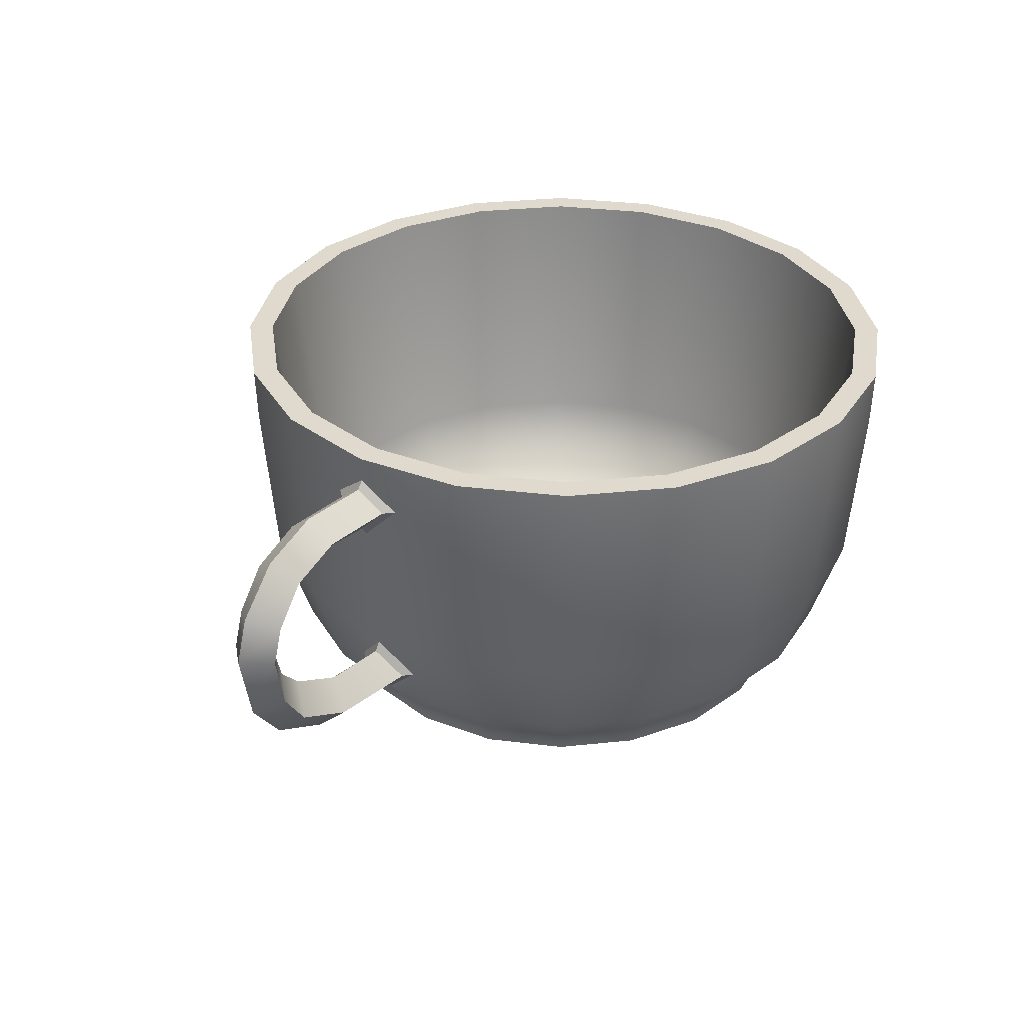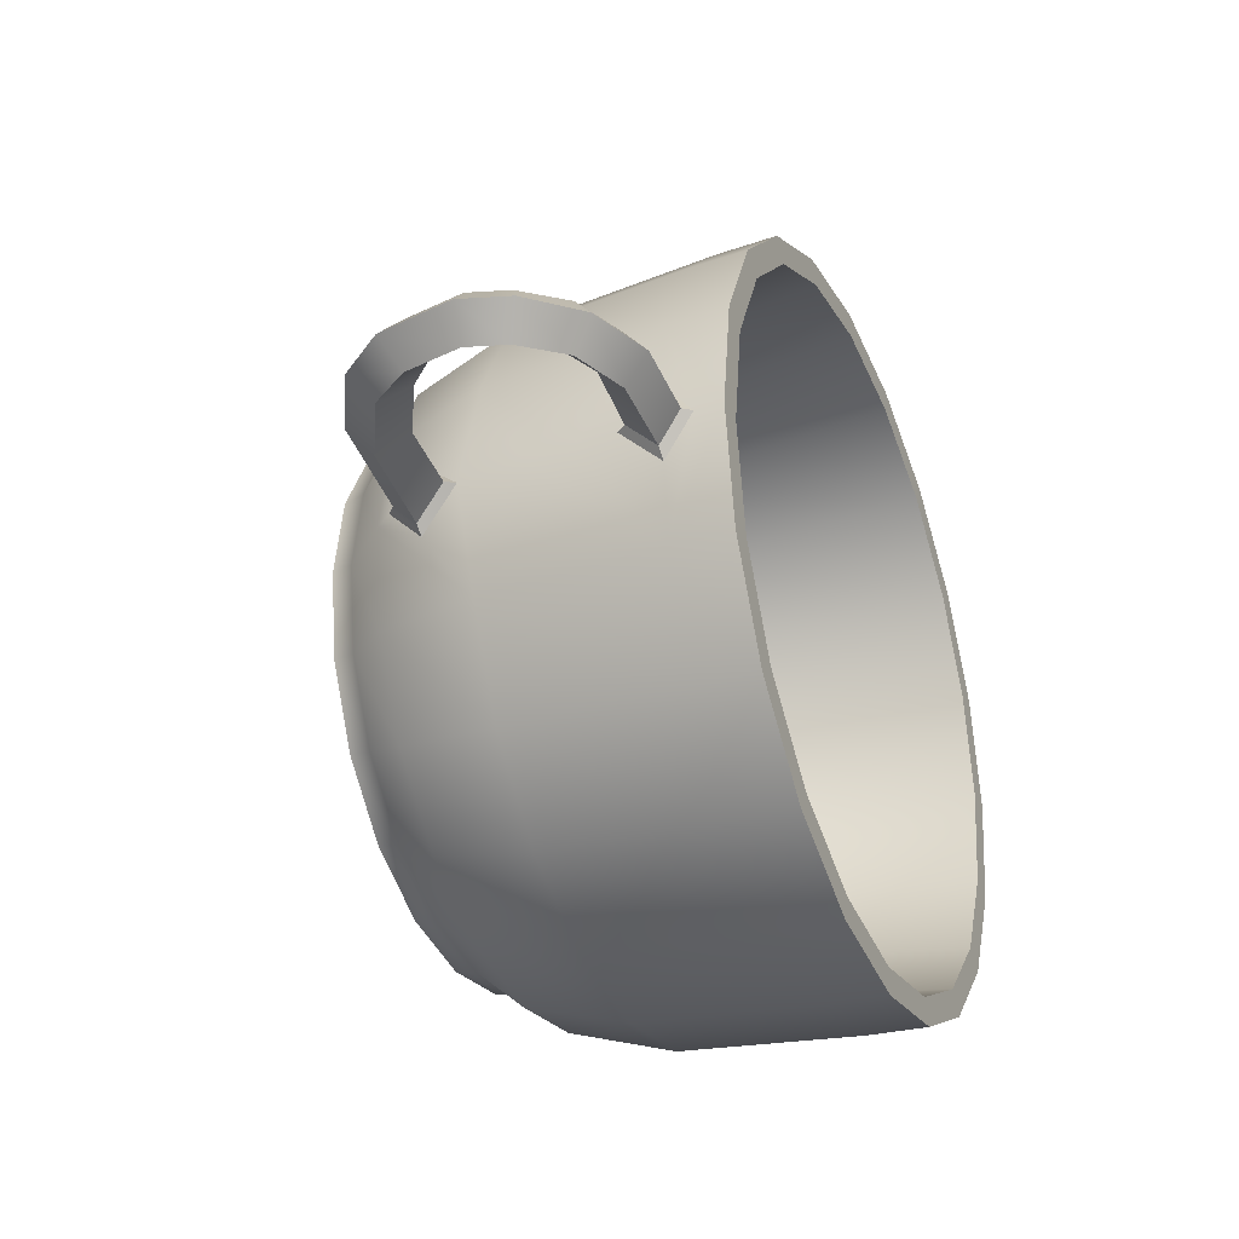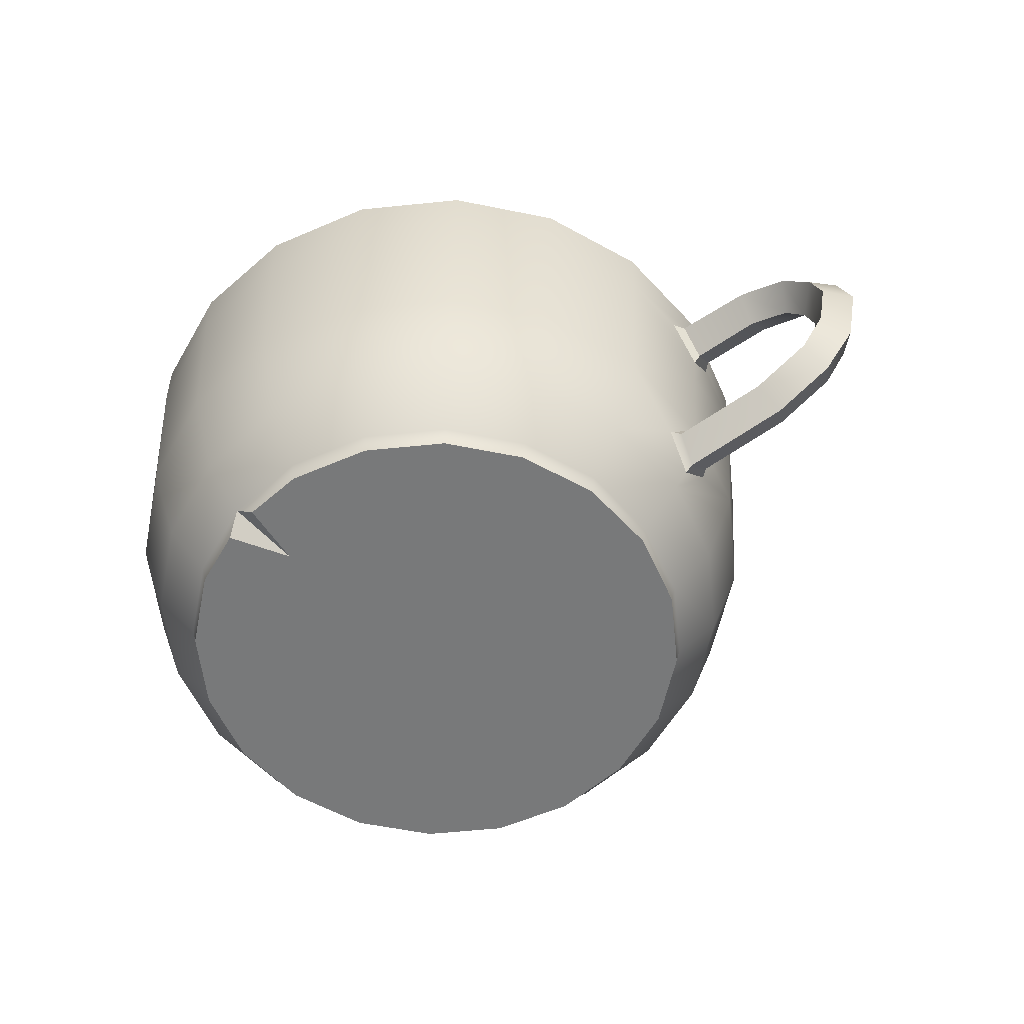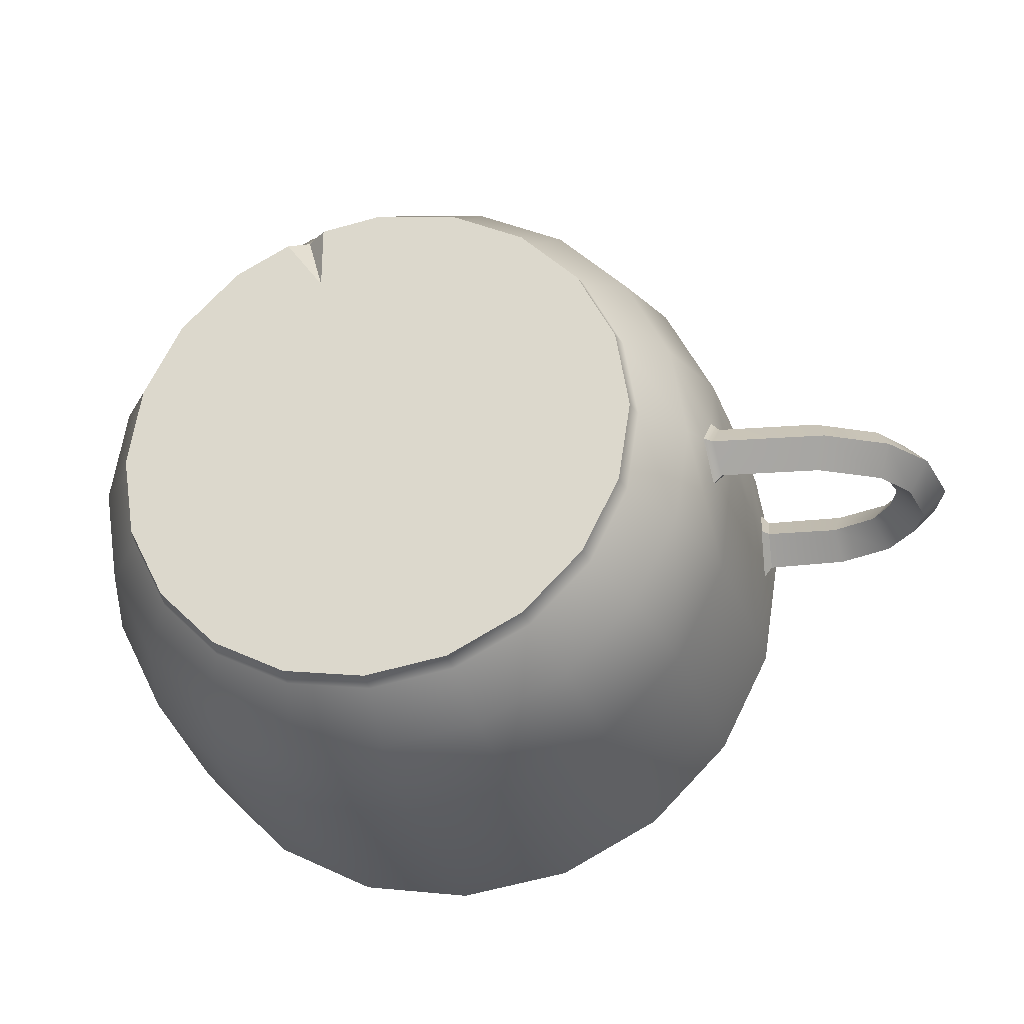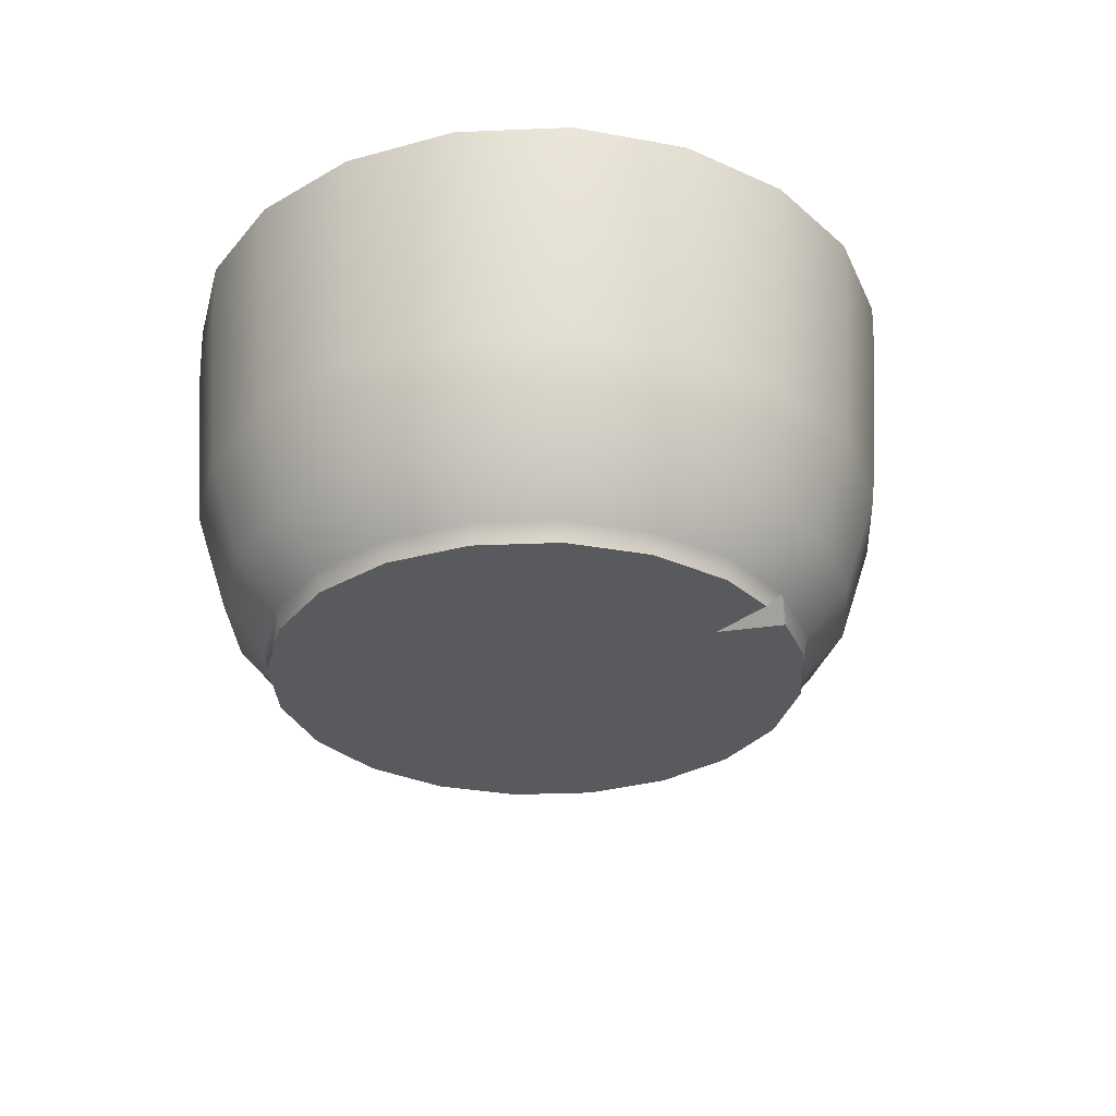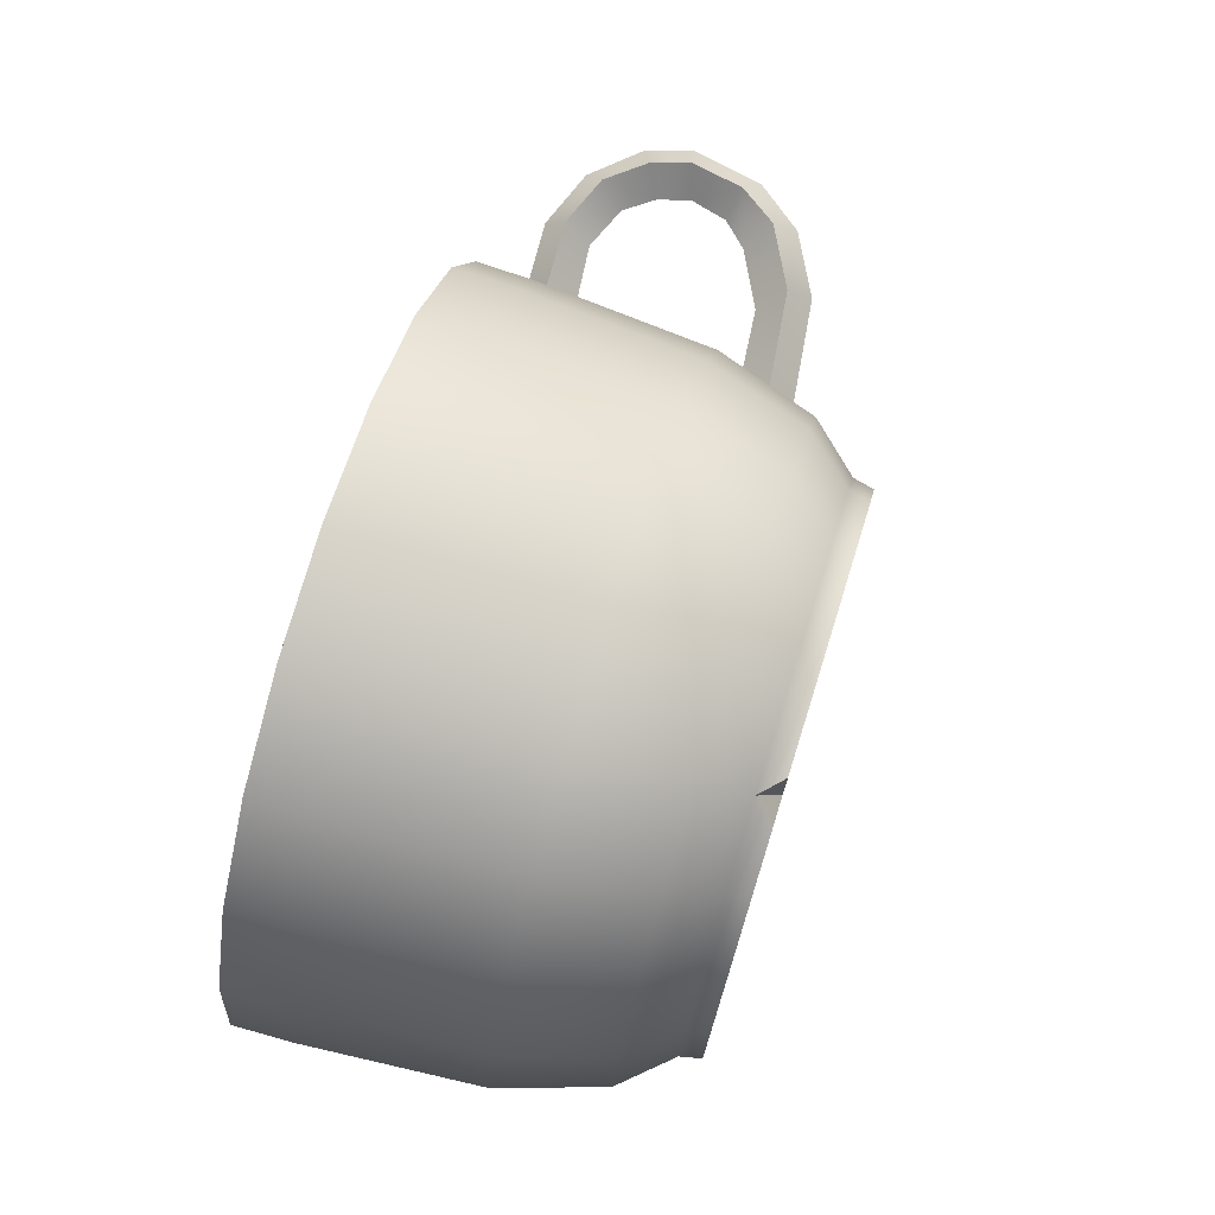
<metadata>
{"format":"obj","ext":"obj","renderer":"f3d","projection":"perspective","resolution":1024,"background":"white","views":[{"elev":32.9,"azim":-53.3,"up":"+Z"},{"elev":-32.8,"azim":-67.1,"up":"+Y"},{"elev":-57.7,"azim":-146.9,"up":"+Z"},{"elev":-27.2,"azim":-166.9,"up":"+Y"},{"elev":-31.0,"azim":102.4,"up":"+Z"},{"elev":74.2,"azim":107.4,"up":"+Y"}]}
</metadata>
<code>
g default
v 37.19 3.183 0.5086
v 31.57 14.2 0.5086
v 22.83 22.94 0.5086
v -0.398 30.49 0.5086
v -12.61 28.56 0.5086
v -23.63 22.94 0.5086
v -32.37 14.2 0.5086
v -37.98 3.183 0.5086
v -39.92 -9.028 0.5086
v -37.98 -21.24 0.5086
v -32.37 -32.26 0.5086
v -23.63 -41 0.5086
v -12.61 -46.61 0.5086
v -0.398 -48.55 0.5086
v 11.81 -46.61 0.5086
v 22.83 -41 0.5086
v 31.57 -32.26 0.5086
v 37.19 -21.24 0.5086
v 39.12 -9.028 0.5086
v 50.69 7.572 60.35
v 43.06 22.55 60.35
v 31.18 34.43 60.35
v 16.2 42.06 60.35
v -0.398 44.69 60.35
v -17 42.06 60.35
v -31.97 34.43 60.35
v -43.86 22.55 60.35
v -51.49 7.572 60.35
v -54.12 -9.028 60.35
v -51.49 -25.63 60.35
v -43.86 -40.6 60.35
v -31.97 -52.49 60.35
v -17 -60.12 60.35
v -0.398 -62.75 60.35
v 16.2 -60.12 60.35
v 31.18 -52.49 60.35
v 43.06 -40.6 60.35
v 50.69 -25.63 60.35
v 53.32 -9.028 60.35
v -0.398 -9.028 0.5086
v -14.77 35.2 10.63
v -0.398 37.47 10.63
v 13.97 35.2 10.63
v 26.93 28.59 10.63
v 37.22 18.3 10.63
v 43.83 5.341 10.63
v 46.1 -9.028 10.63
v 43.83 -23.4 10.63
v 37.22 -36.36 10.63
v 26.93 -46.65 10.63
v 13.97 -53.25 10.63
v -0.398 -55.53 10.63
v -14.77 -53.25 10.63
v -27.73 -46.65 10.63
v -38.02 -36.36 10.63
v -44.62 -23.4 10.63
v -46.9 -9.028 10.63
v -44.62 5.341 10.63
v -38.02 18.3 10.63
v -27.73 28.59 10.63
v -12.83 29.22 3.609
v -0.398 31.19 3.609
v 12.03 29.22 3.609
v 23.24 23.51 3.609
v 32.14 14.61 3.609
v 37.85 3.399 3.609
v 39.82 -9.028 3.609
v 37.85 -21.46 3.609
v 32.14 -32.67 3.609
v 23.24 -41.56 3.609
v 12.03 -47.27 3.609
v -0.398 -49.24 3.609
v -12.83 -47.27 3.609
v -24.04 -41.56 3.609
v -32.93 -32.67 3.609
v -38.64 -21.46 3.609
v -40.61 -9.028 3.609
v -38.64 3.399 3.609
v -32.93 14.61 3.609
v -24.04 23.51 3.609
v -0.398 42.37 25.7
v 15.48 39.85 25.7
v 29.81 32.55 25.7
v 41.18 21.18 25.7
v 48.48 6.854 25.7
v 51 -9.028 25.7
v 48.48 -24.91 25.7
v 41.18 -39.24 25.7
v 29.81 -50.61 25.7
v 15.48 -57.91 25.7
v -0.398 -60.42 25.7
v -16.28 -57.91 25.7
v -30.61 -50.61 25.7
v -41.98 -39.24 25.7
v -49.28 -24.91 25.7
v -49.28 6.854 25.7
v -41.98 21.18 25.7
v -30.61 32.55 25.7
v -16.28 39.85 25.7
v -51.24 7.491 51.91
v -43.65 22.39 51.91
v -31.82 34.22 51.91
v -16.92 41.81 51.91
v -0.398 44.43 51.91
v 16.12 41.81 51.91
v 31.02 34.22 51.91
v 42.85 22.39 51.91
v 50.44 7.491 51.91
v 53.06 -9.028 51.91
v 50.44 -25.55 51.91
v 42.85 -40.45 51.91
v 31.02 -52.28 51.91
v 16.12 -59.87 51.91
v -0.398 -62.48 51.91
v -16.92 -59.87 51.91
v -31.82 -52.28 51.91
v -43.65 -40.45 51.91
v -51.24 -25.55 51.91
v -65.35 -13 19.94
v -62.86 -9.028 23.6
v -65.35 -5.058 19.94
v -66.8 -9.028 16.47
v -74.44 -13 24.69
v -71.17 -9.028 27.88
v -74.44 -5.058 24.69
v -76.09 -9.028 21.31
v -78.37 -13 30.35
v -76.11 -9.028 37.1
v -78.37 -5.058 30.35
v -81.46 -9.028 28.22
v -79.9 -13 38.46
v -79.9 -5.058 38.46
v -83.61 -9.028 39.05
v -78.16 -13 43.85
v -74.68 -9.028 41.86
v -78.16 -5.058 43.85
v -81.46 -9.028 45.73
v -73.61 -13 49.52
v -71.59 -9.028 46.07
v -73.61 -5.058 49.52
v -75.35 -9.028 52.49
v -65.87 -4.978 52.52
v -66.5 -9.028 55.79
v -65.87 -13.08 52.52
v -65.15 -9.028 48.75
v -52.38 -9.028 33.67
v -52.93 -9.028 40.09
v 47.02 6.378 60.35
v 39.94 20.28 60.35
v 28.91 31.31 60.35
v 15.01 38.39 60.35
v -0.398 40.83 60.35
v -15.8 38.39 60.35
v -29.7 31.31 60.35
v -40.73 20.28 60.35
v -47.81 6.378 60.35
v -50.25 -9.028 60.35
v -47.81 -24.43 60.35
v -40.73 -38.33 60.35
v -29.7 -49.36 60.35
v -15.8 -56.44 60.35
v -0.398 -58.88 60.35
v 15.01 -56.44 60.35
v 28.91 -49.36 60.35
v 39.94 -38.33 60.35
v 47.02 -24.43 60.35
v 49.46 -9.028 60.35
v -0.398 -9.028 4.459
v 33.41 1.957 8.825
v 42.26 4.832 20.09
v 18.11 -3.016 4.459
v 28.36 11.87 8.825
v 15.34 2.408 4.459
v 35.89 17.33 20.09
v 20.5 19.73 8.825
v 11.04 6.712 4.459
v 25.96 27.26 20.09
v 10.59 24.78 8.825
v 5.614 9.475 4.459
v 13.46 33.63 20.09
v -0.398 26.52 8.825
v -0.398 10.43 4.459
v -0.398 35.82 20.09
v -11.38 24.78 8.825
v -6.41 9.475 4.459
v -14.26 33.63 20.09
v -21.29 19.73 8.825
v -11.83 6.712 4.459
v -26.76 27.26 20.09
v -29.16 11.87 8.825
v -16.14 2.408 4.459
v -36.68 17.33 20.09
v -34.21 1.957 8.825
v -18.9 -3.016 4.459
v -43.05 4.832 20.09
v -35.95 -9.028 8.825
v -19.85 -9.028 4.459
v -45.25 -9.028 20.09
v -34.21 -20.01 8.825
v -18.9 -15.04 4.459
v -43.05 -22.89 20.09
v -29.16 -29.92 8.825
v -16.14 -20.46 4.459
v -36.68 -35.39 20.09
v -21.29 -37.79 8.825
v -11.83 -24.77 4.459
v -26.76 -45.31 20.09
v -11.38 -42.84 8.825
v -6.41 -27.53 4.459
v -14.26 -51.68 20.09
v -0.398 -44.58 8.825
v -0.398 -28.48 4.459
v -0.398 -53.88 20.09
v 10.59 -42.84 8.825
v 5.614 -27.53 4.459
v 13.46 -51.68 20.09
v 20.5 -37.79 8.825
v 11.04 -24.77 4.459
v 25.96 -45.31 20.09
v 28.36 -29.92 8.825
v 15.34 -20.46 4.459
v 35.89 -35.39 20.09
v 33.41 -20.01 8.825
v 18.11 -15.04 4.459
v 42.26 -22.89 20.09
v 35.15 -9.028 8.825
v 19.06 -9.028 4.459
v 44.45 -9.028 20.09
v 14.57 27.15 0.5086
v 8.761 29.04 0.5086
v 8.761 19.16 0.5086
v -51.64 -9.028 24.08
v -52.53 -9.028 22.67
v -49.51 -14.27 18.36
v -50.78 -12.99 18.26
v -49.51 -3.789 18.36
v -50.78 -5.065 18.26
v -48.91 -9.028 13.3
v -50.18 -9.028 14.48
v -53.96 -9.028 56.42
v -54.97 -9.028 55.16
v -52.98 -14.61 52.08
v -54.22 -13.14 51.97
v -52.98 -3.45 52.08
v -54.22 -4.912 51.97
v -54.52 -9.028 47.75
v -53.46 -9.028 46.33
v -74.64 -9.028 31.51
g pCylinder14
f 1 2 65 66
f 2 3 64 65
f 231 230 63
f 4 5 61 62
f 5 6 80 61
f 6 7 79 80
f 7 8 78 79
f 8 9 77 78
f 9 10 76 77
f 10 11 75 76
f 11 12 74 75
f 12 13 73 74
f 13 14 72 73
f 14 15 71 72
f 15 16 70 71
f 16 17 69 70
f 17 18 68 69
f 18 19 67 68
f 19 1 66 67
f 2 1 40
f 3 2 40
f 5 4 40
f 6 5 40
f 7 6 40
f 8 7 40
f 9 8 40
f 10 9 40
f 11 10 40
f 12 11 40
f 13 12 40
f 14 13 40
f 15 14 40
f 16 15 40
f 17 16 40
f 18 17 40
f 19 18 40
f 1 19 40
f 42 41 99 81
f 43 42 81 82
f 44 43 82 83
f 45 44 83 84
f 46 45 84 85
f 47 46 85 86
f 48 47 86 87
f 49 48 87 88
f 50 49 88 89
f 51 50 89 90
f 52 51 90 91
f 53 52 91 92
f 54 53 92 93
f 55 54 93 94
f 56 55 94 95
f 59 58 96 97
f 60 59 97 98
f 41 60 98 99
f 62 61 41 42
f 63 62 42 43
f 64 63 43 44
f 65 64 44 45
f 66 65 45 46
f 67 66 46 47
f 68 67 47 48
f 69 68 48 49
f 70 69 49 50
f 71 70 50 51
f 72 71 51 52
f 73 72 52 53
f 74 73 53 54
f 75 74 54 55
f 76 75 55 56
f 77 76 56 57
f 78 77 57 58
f 79 78 58 59
f 80 79 59 60
f 61 80 60 41
f 82 81 104 105
f 83 82 105 106
f 84 83 106 107
f 85 84 107 108
f 86 85 108 109
f 87 86 109 110
f 88 87 110 111
f 89 88 111 112
f 90 89 112 113
f 91 90 113 114
f 92 91 114 115
f 93 92 115 116
f 94 93 116 117
f 95 94 117 118
f 97 96 100 101
f 98 97 101 102
f 99 98 102 103
f 81 99 103 104
f 101 100 28 27
f 102 101 27 26
f 103 102 26 25
f 104 103 25 24
f 105 104 24 23
f 106 105 23 22
f 107 106 22 21
f 108 107 21 20
f 109 108 20 39
f 110 109 39 38
f 111 110 38 37
f 112 111 37 36
f 113 112 36 35
f 114 113 35 34
f 115 114 34 33
f 116 115 33 32
f 117 116 32 31
f 118 117 31 30
f 29 118 30
f 100 29 28
f 119 120 124 123
f 120 121 125 124
f 121 122 126 125
f 122 119 123 126
f 123 124 248 127
f 124 125 129 248
f 125 126 130 129
f 126 123 127 130
f 128 131 127 248
f 129 132 128 248
f 129 130 133 132
f 130 127 131 133
f 131 128 135 134
f 128 132 136 135
f 132 133 137 136
f 133 131 134 137
f 134 135 139 138
f 135 136 140 139
f 136 137 141 140
f 137 134 138 141
f 143 142 140 141
f 144 143 141 138
f 145 144 138 139
f 142 145 139 140
f 96 146 147 100
f 146 95 118 147
f 20 21 149 148
f 21 22 150 149
f 22 23 151 150
f 23 24 152 151
f 24 25 153 152
f 25 26 154 153
f 26 27 155 154
f 27 28 156 155
f 28 29 157 156
f 29 30 158 157
f 30 31 159 158
f 31 32 160 159
f 32 33 161 160
f 33 34 162 161
f 34 35 163 162
f 35 36 164 163
f 36 37 165 164
f 37 38 166 165
f 38 39 167 166
f 39 20 148 167
f 170 169 226 228
f 169 171 227 226
f 171 169 172 173
f 169 170 174 172
f 173 172 175 176
f 172 174 177 175
f 176 175 178 179
f 175 177 180 178
f 179 178 181 182
f 178 180 183 181
f 182 181 184 185
f 181 183 186 184
f 185 184 187 188
f 184 186 189 187
f 188 187 190 191
f 187 189 192 190
f 191 190 193 194
f 190 192 195 193
f 194 193 196 197
f 193 195 198 196
f 197 196 199 200
f 196 198 201 199
f 200 199 202 203
f 199 201 204 202
f 203 202 205 206
f 202 204 207 205
f 206 205 208 209
f 205 207 210 208
f 209 208 211 212
f 208 210 213 211
f 212 211 214 215
f 211 213 216 214
f 215 214 217 218
f 214 216 219 217
f 218 217 220 221
f 217 219 222 220
f 221 220 223 224
f 220 222 225 223
f 224 223 226 227
f 223 225 228 226
f 171 173 168
f 173 176 168
f 176 179 168
f 179 182 168
f 182 185 168
f 185 188 168
f 188 191 168
f 191 194 168
f 194 197 168
f 197 200 168
f 200 203 168
f 203 206 168
f 206 209 168
f 209 212 168
f 212 215 168
f 215 218 168
f 218 221 168
f 221 224 168
f 224 227 168
f 227 171 168
f 148 149 174 170
f 149 150 177 174
f 150 151 180 177
f 151 152 183 180
f 152 153 186 183
f 153 154 189 186
f 154 155 192 189
f 155 156 195 192
f 156 157 198 195
f 157 158 201 198
f 158 159 204 201
f 159 160 207 204
f 160 161 210 207
f 161 162 213 210
f 162 163 216 213
f 163 164 219 216
f 164 165 222 219
f 165 166 225 222
f 166 167 228 225
f 167 148 170 228
f 4 230 231 40
f 63 230 4 62
f 3 229 63 64
f 231 229 3 40
f 231 63 229
f 232 233 235 234
f 233 232 236 237
f 234 235 239 238
f 237 236 238 239
f 240 241 243 242
f 241 240 244 245
f 242 243 246 247
f 245 244 247 246
f 58 57 238 236 96
f 57 56 95 234 238
f 100 147 247 244
f 147 118 242 247
f 235 233 120 119
f 233 237 121 120
f 237 239 122 121
f 239 235 119 122
f 245 142 143 241
f 246 145 142 245
f 243 144 145 246
f 241 143 144 243
f 96 236 232 146
f 232 234 95 146
f 100 244 240 29
f 240 242 118 29

</code>
